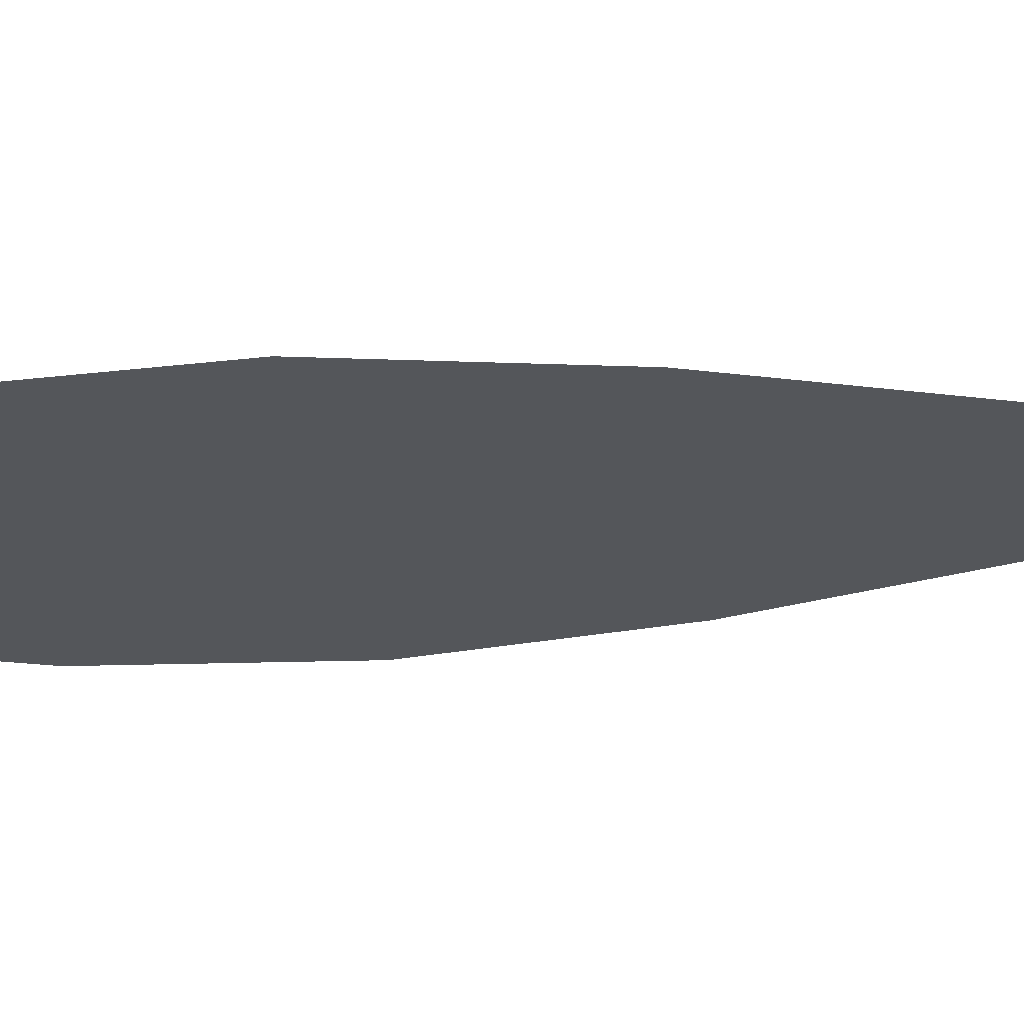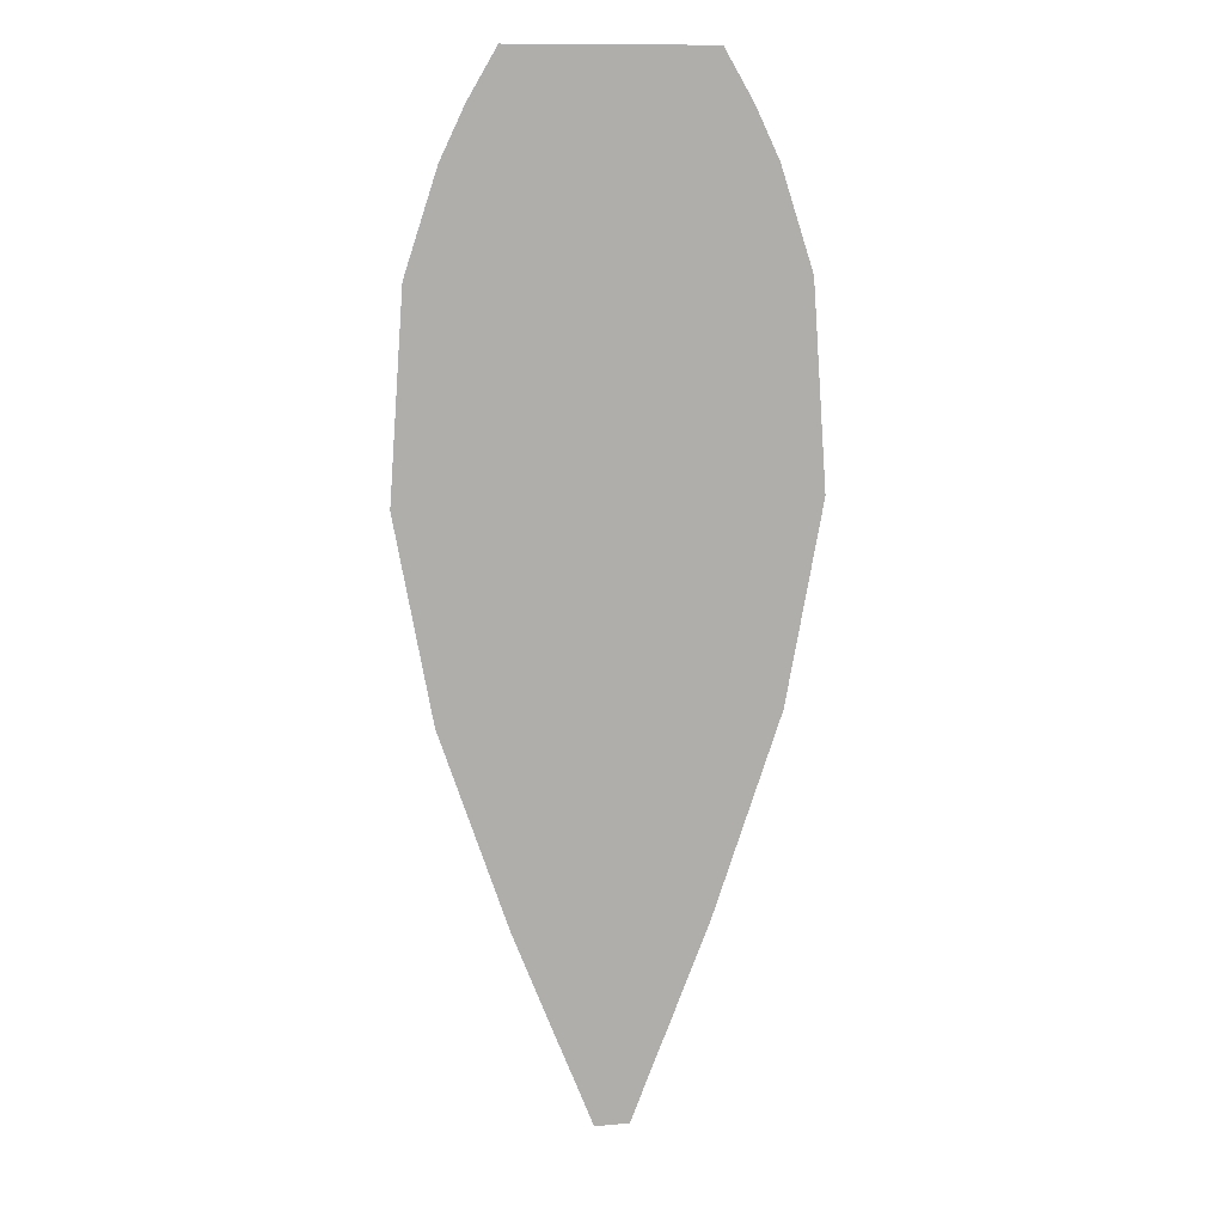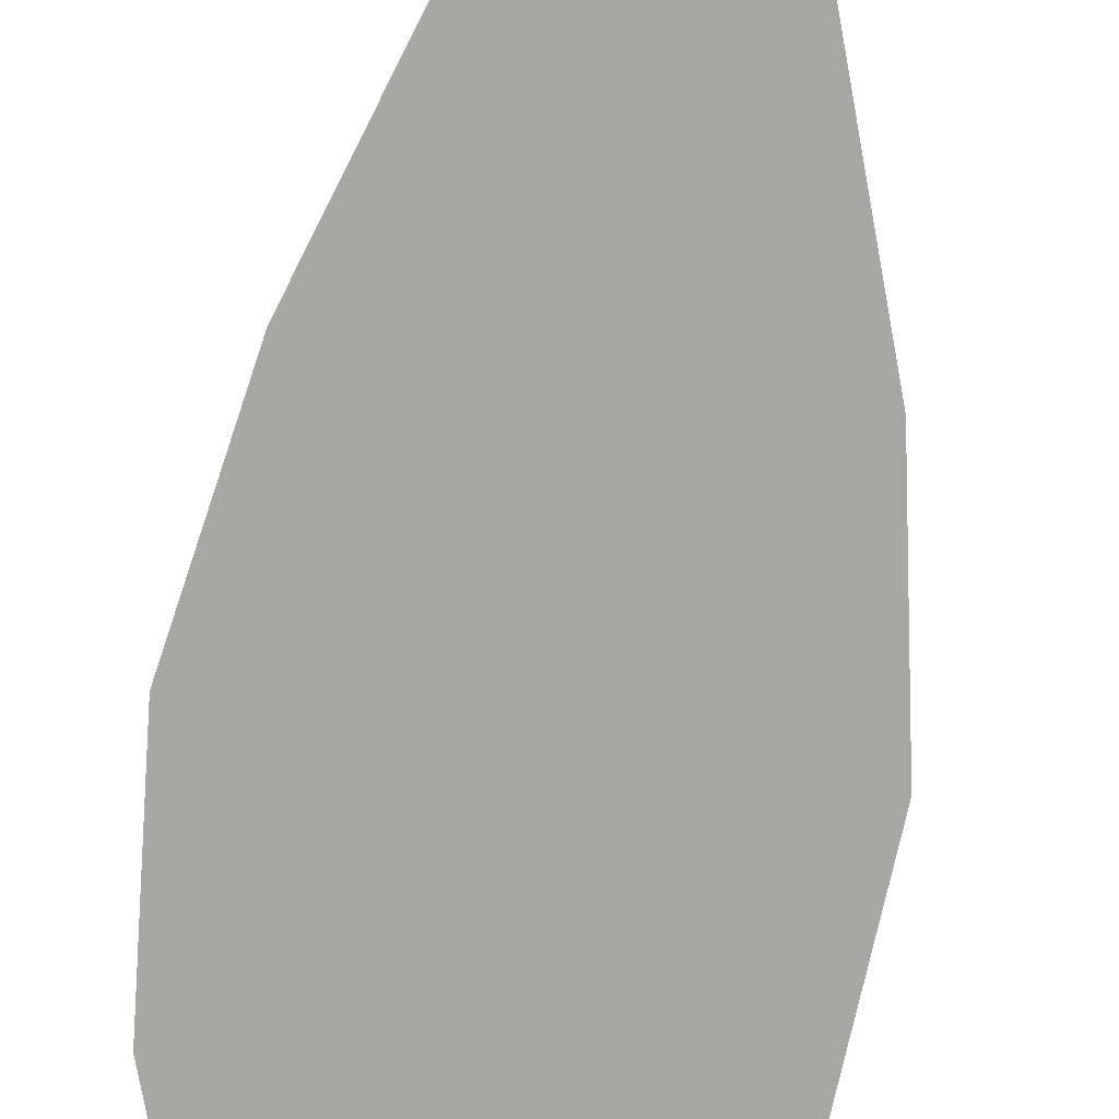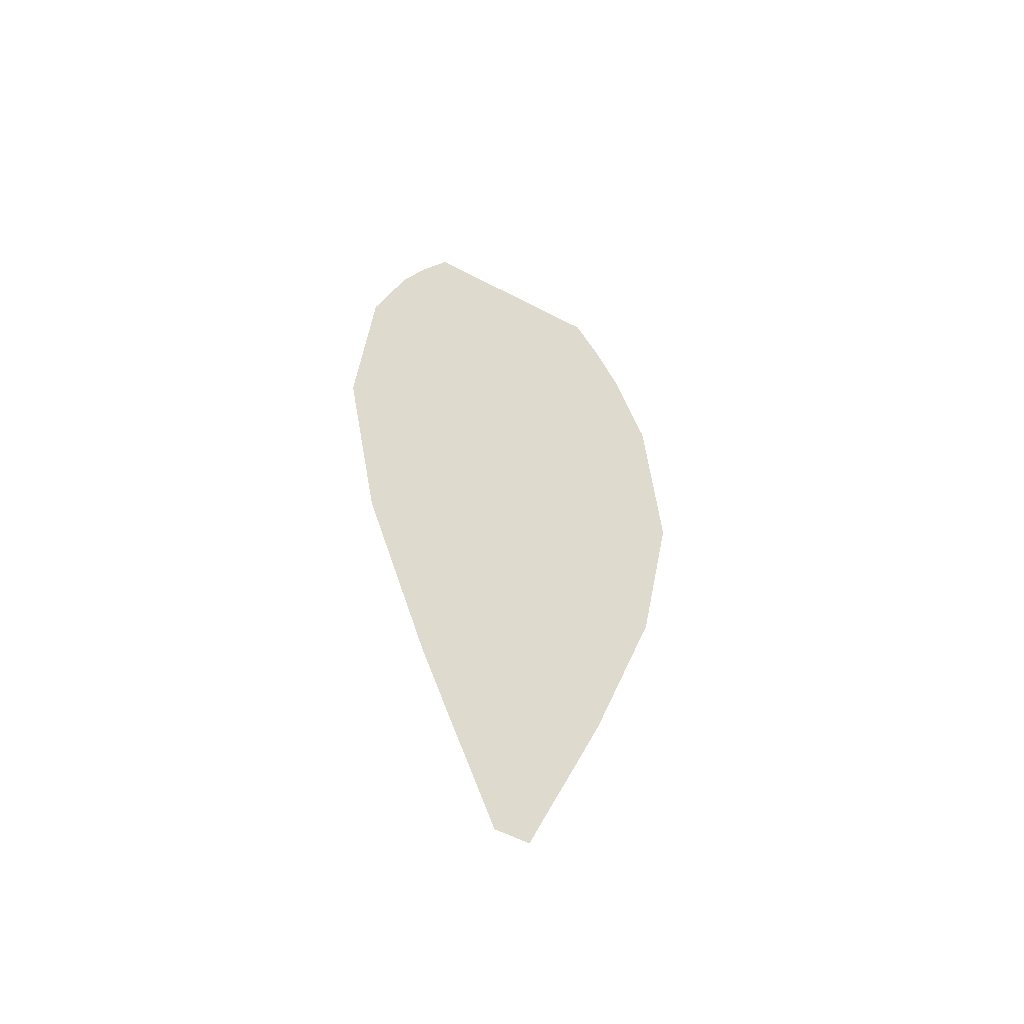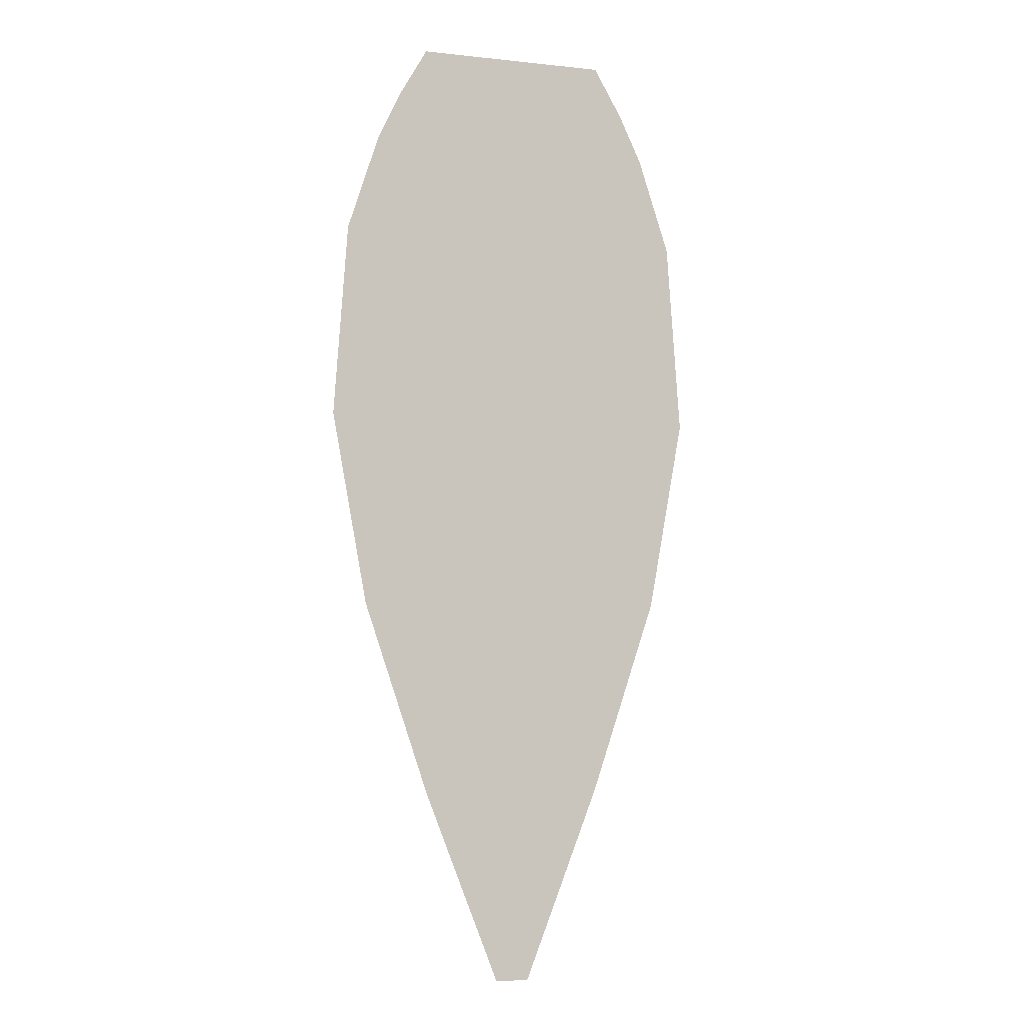
<metadata>
{"format":"obj","ext":"obj","renderer":"f3d","projection":"perspective","resolution":1024,"background":"white","views":[{"elev":-25.5,"azim":-83.1,"up":"+Z"},{"elev":12.2,"azim":-11.8,"up":"+Y"},{"elev":-74.8,"azim":-8.2,"up":"+Z"},{"elev":-55.7,"azim":151.0,"up":"+Y"},{"elev":-4.5,"azim":-19.3,"up":"+Y"}]}
</metadata>
<code>
g Eff_Model_plane_003
v -0.1302 0.9646 6.189e-06
v -0.1004 1.015 7.678e-06
v -0.03348 1.015 7.678e-06
v -0.0434 0.9646 6.189e-06
v -0.1545 0.9138 4.976e-06
v 0.03348 1.015 7.678e-06
v -0.0515 0.9138 4.976e-06
v -0.1879 0.8122 3.307e-06
v 0.0434 0.9646 6.189e-06
v 0.1004 1.015 7.678e-06
v 0.1302 0.9646 6.189e-06
v 0.0515 0.9138 4.976e-06
v 0.1545 0.9138 4.976e-06
v -0.06262 0.8122 3.307e-06
v -0.2028 0.609 2.56e-06
v 0.06262 0.8122 3.307e-06
v 0.1879 0.8122 3.307e-06
v -0.0676 0.609 2.56e-06
v -0.1658 0.4058 4.412e-06
v 0.0676 0.609 2.56e-06
v 0.2028 0.609 2.56e-06
v -0.05525 0.4058 4.412e-06
v -0.09722 0.2026 7.839e-06
v 0.05525 0.4058 4.412e-06
v 0.1658 0.4058 4.412e-06
v -0.03241 0.2026 7.839e-06
v -0.05755 0.101 9.822e-06
v 0.03241 0.2026 7.839e-06
v 0.09722 0.2026 7.839e-06
v -0.01918 0.101 9.822e-06
v -0.03749 0.05017 1.083e-05
v 0.01918 0.101 9.822e-06
v 0.05755 0.101 9.822e-06
v -0.0125 0.05017 1.083e-05
v -0.0177 -0.000626 1.182e-05
v -0.005899 -0.000626 1.182e-05
v 0.0125 0.05017 1.083e-05
v 0.03749 0.05017 1.083e-05
v 0.005899 -0.000626 1.182e-05
v 0.0177 -0.000626 1.182e-05
g Eff_Model_plane_003_0
f 3 2 1
f 4 3 1
f 4 1 5
f 6 3 4
f 7 4 5
f 7 5 8
f 9 6 4
f 9 4 7
f 10 6 9
f 11 10 9
f 11 9 12
f 12 9 7
f 13 11 12
f 14 7 8
f 12 7 14
f 14 8 15
f 13 12 16
f 16 12 14
f 17 13 16
f 18 14 15
f 16 14 18
f 18 15 19
f 17 16 20
f 20 16 18
f 21 17 20
f 22 18 19
f 20 18 22
f 22 19 23
f 21 20 24
f 24 20 22
f 25 21 24
f 26 22 23
f 24 22 26
f 26 23 27
f 25 24 28
f 28 24 26
f 29 25 28
f 30 26 27
f 28 26 30
f 30 27 31
f 29 28 32
f 32 28 30
f 33 29 32
f 34 30 31
f 32 30 34
f 34 31 35
f 36 34 35
f 33 32 37
f 37 32 34
f 37 34 36
f 38 33 37
f 39 37 36
f 38 37 39
f 40 38 39

</code>
